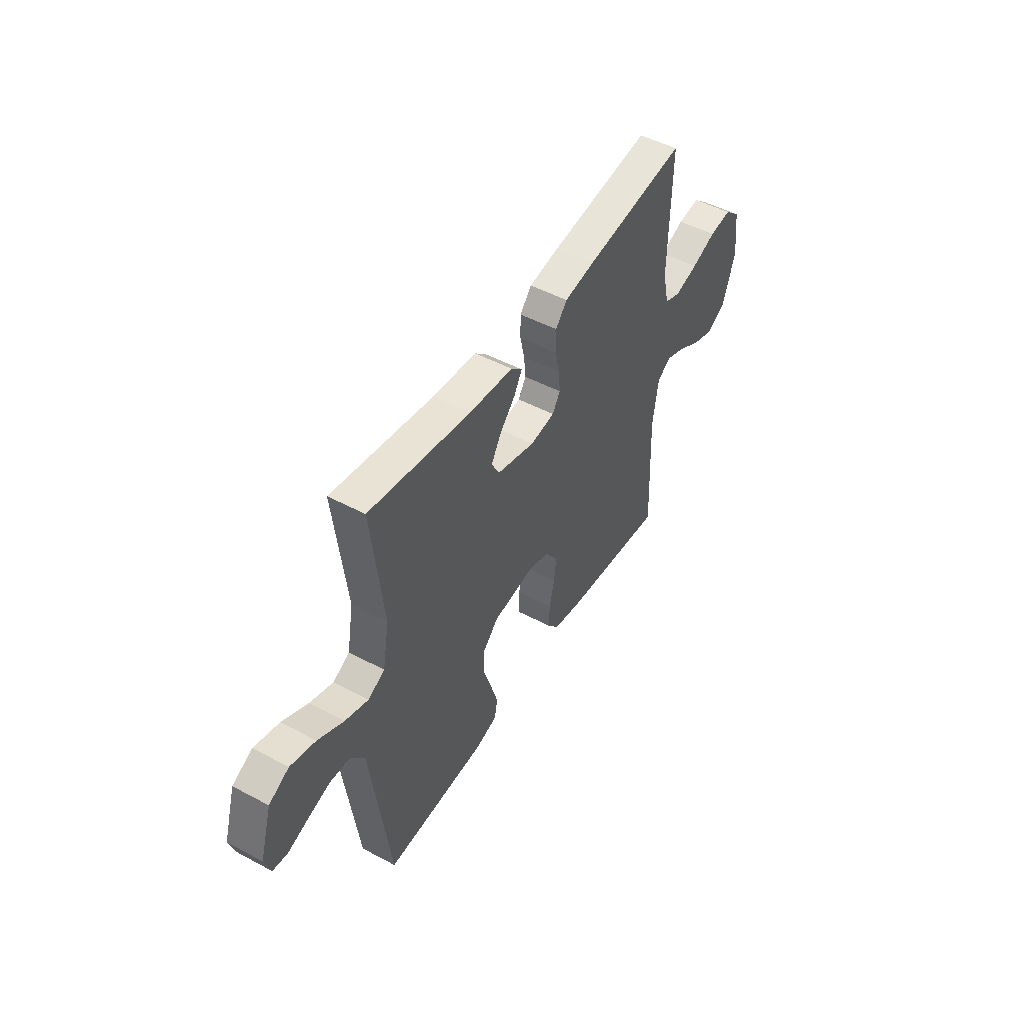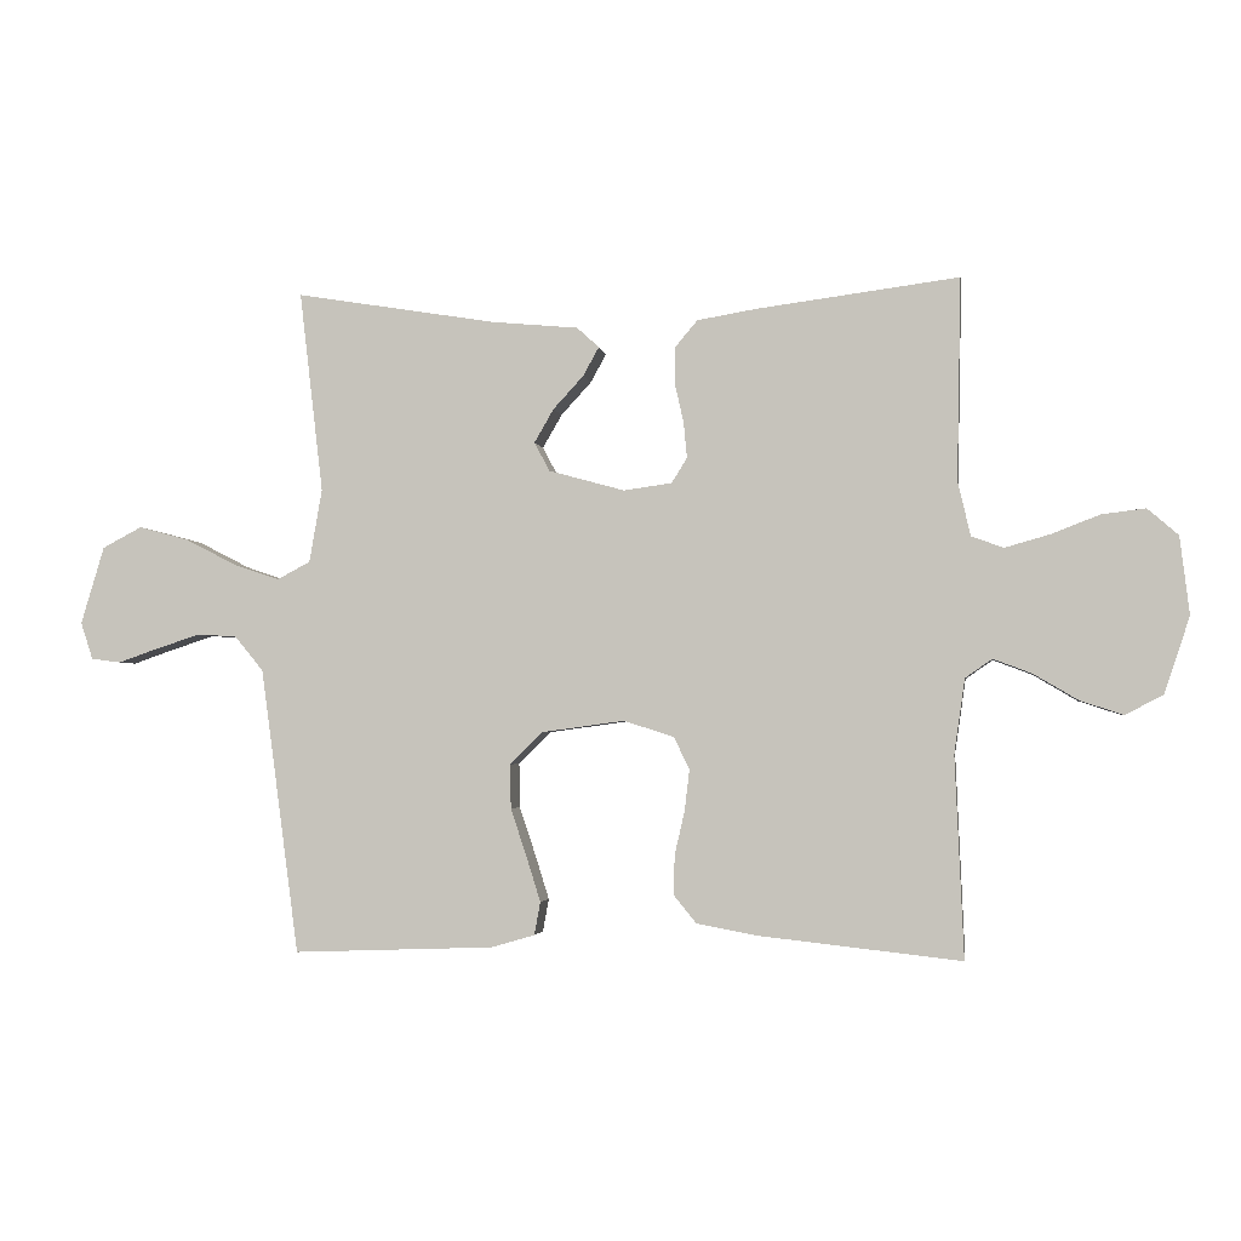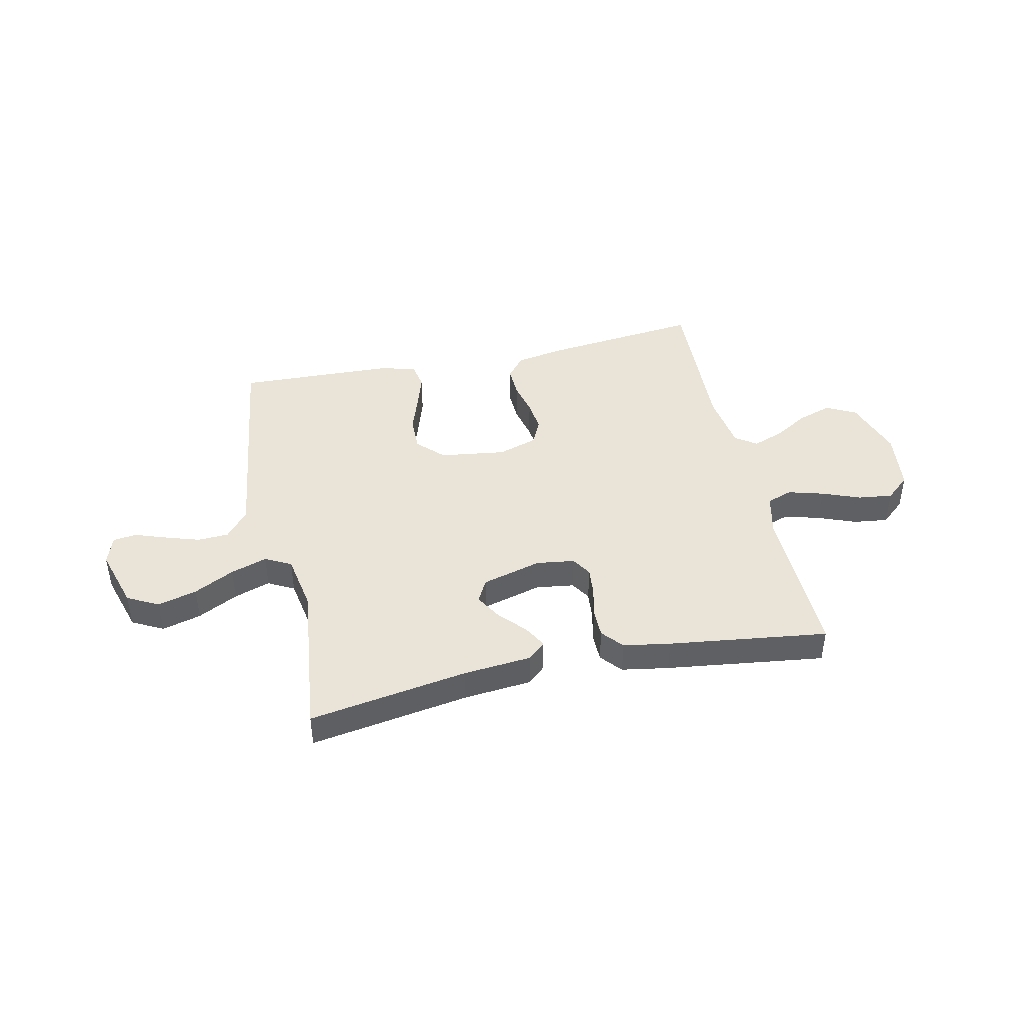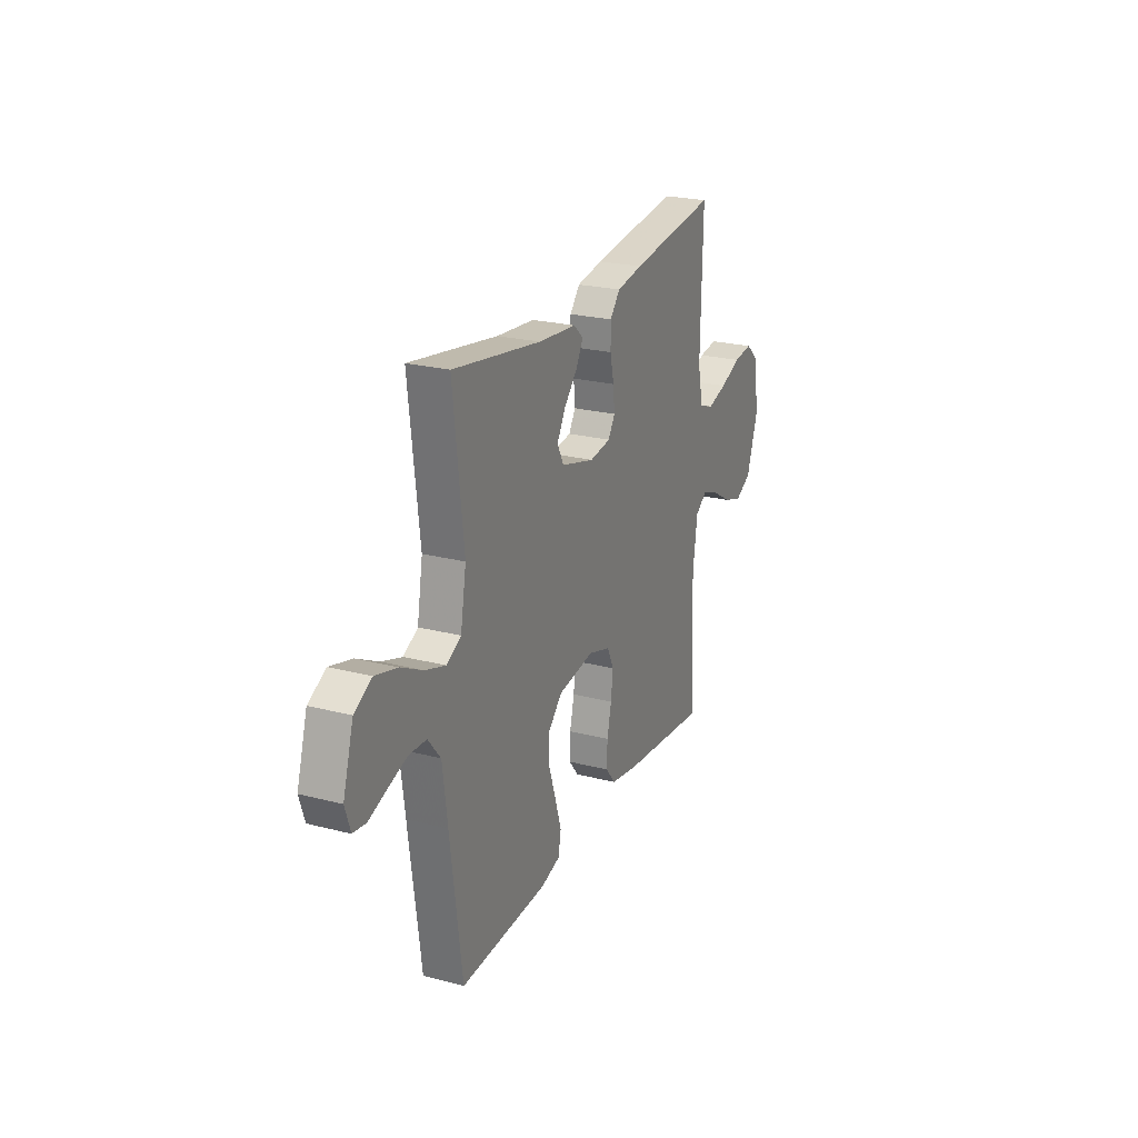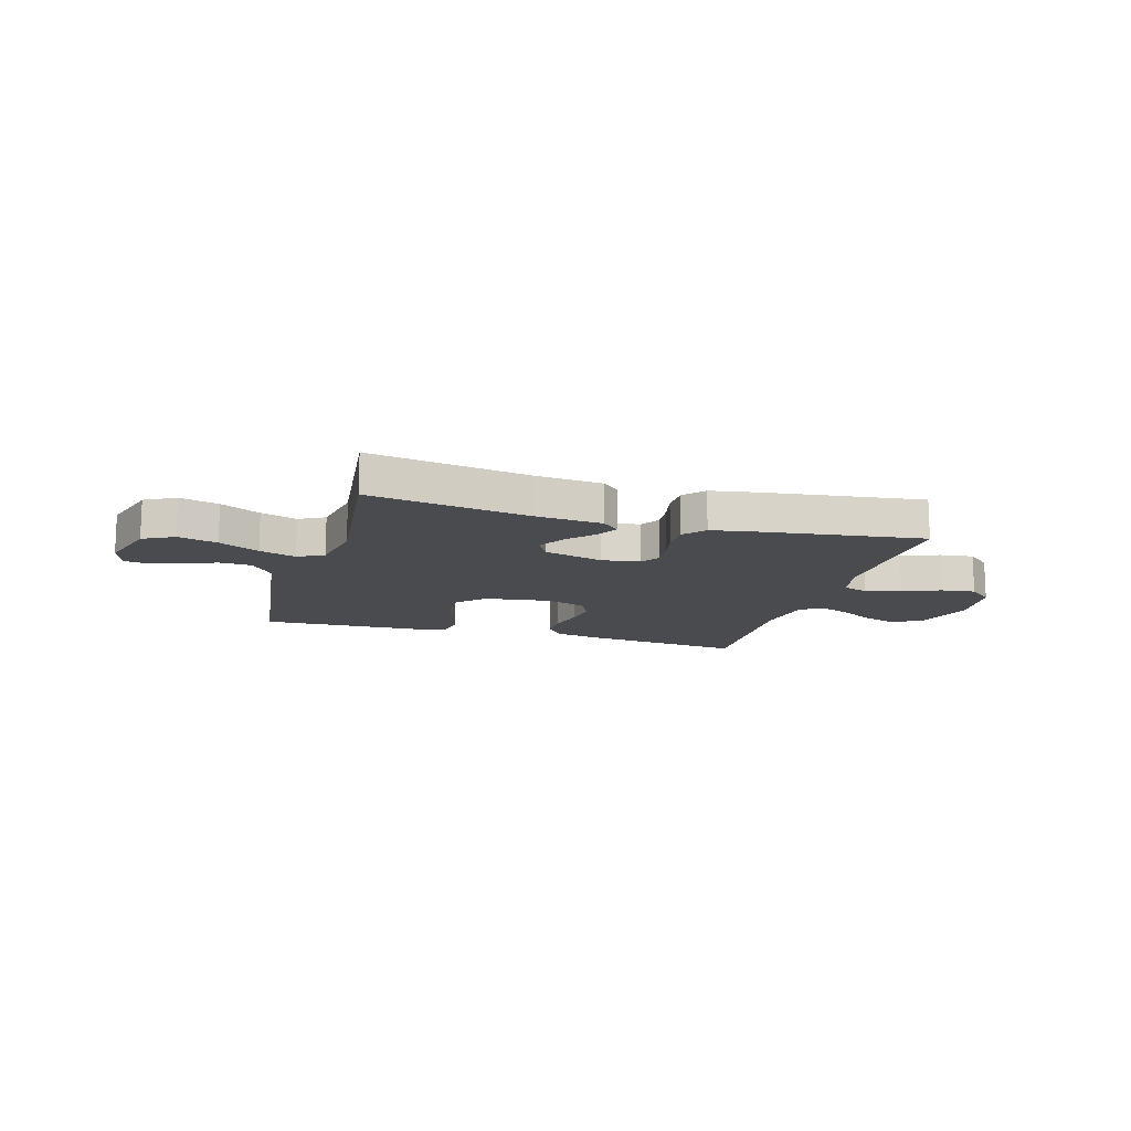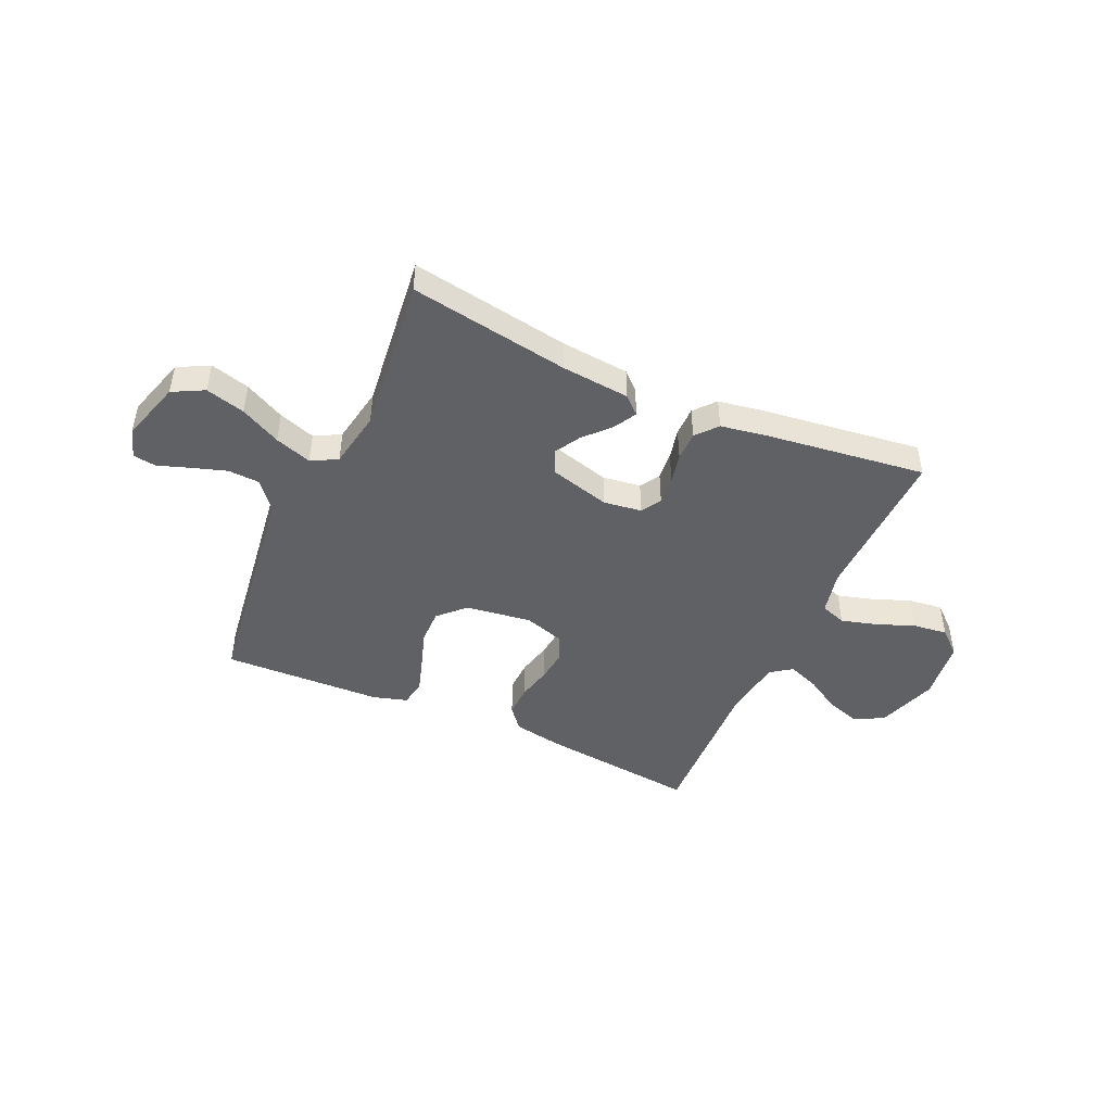
<metadata>
{"format":"obj","ext":"obj","renderer":"f3d","projection":"perspective","resolution":1024,"background":"white","views":[{"elev":49.0,"azim":-59.3,"up":"+Z"},{"elev":-2.5,"azim":8.7,"up":"+Z"},{"elev":43.3,"azim":-12.3,"up":"+Y"},{"elev":23.6,"azim":-66.6,"up":"+Z"},{"elev":-13.8,"azim":-16.3,"up":"+Y"},{"elev":-46.1,"azim":-24.3,"up":"+Y"}]}
</metadata>
<code>
v 0.5 0.07 0.5
v 0.494 0.07 0.2
v 0.513 0.07 0.118
v 0.561 0.07 0.101
v 0.628 0.07 0.12
v 0.7 0.07 0.148
v 0.765 0.07 0.156
v 0.811 0.07 0.116
v 0.825 0.07 0
v 0.787 0.07 -0.114
v 0.731 0.07 -0.143
v 0.667 0.07 -0.122
v 0.601 0.07 -0.083
v 0.543 0.07 -0.061
v 0.503 0.07 -0.089
v 0.487 0.07 -0.2
v 0.5 0.07 -0.5
v 0.2 0.07 -0.467
v 0.108 0.07 -0.45
v 0.074 0.07 -0.408
v 0.076 0.07 -0.349
v 0.091 0.07 -0.284
v 0.098 0.07 -0.223
v 0.075 0.07 -0.175
v 0 0.07 -0.151
v -0.124 0.07 -0.168
v -0.172 0.07 -0.216
v -0.171 0.07 -0.282
v -0.147 0.07 -0.354
v -0.126 0.07 -0.421
v -0.135 0.07 -0.47
v -0.2 0.07 -0.489
v -0.5 0.07 -0.5
v -0.54 0.07 -0.2
v -0.557 0.07 -0.074
v -0.6 0.07 -0.022
v -0.659 0.07 -0.019
v -0.724 0.07 -0.04
v -0.784 0.07 -0.061
v -0.828 0.07 -0.055
v -0.846 0.07 0
v -0.811 0.07 0.116
v -0.752 0.07 0.147
v -0.678 0.07 0.127
v -0.602 0.07 0.088
v -0.533 0.07 0.065
v -0.484 0.07 0.091
v -0.465 0.07 0.2
v -0.5 0.07 0.5
v -0.2 0.07 0.451
v -0.071 0.07 0.439
v -0.038 0.07 0.409
v -0.062 0.07 0.366
v -0.107 0.07 0.317
v -0.136 0.07 0.267
v -0.113 0.07 0.224
v 0 0.07 0.193
v 0.072 0.07 0.203
v 0.095 0.07 0.24
v 0.09 0.07 0.293
v 0.077 0.07 0.351
v 0.077 0.07 0.406
v 0.111 0.07 0.446
v 0.2 0.07 0.461
v 0.5 0 0.5
v 0.494 0 0.2
v 0.513 0 0.118
v 0.561 0 0.101
v 0.628 0 0.12
v 0.7 0 0.148
v 0.765 0 0.156
v 0.811 0 0.116
v 0.825 0 0
v 0.787 0 -0.114
v 0.731 0 -0.143
v 0.667 0 -0.122
v 0.601 0 -0.083
v 0.543 0 -0.061
v 0.503 0 -0.089
v 0.487 0 -0.2
v 0.5 0 -0.5
v 0.2 0 -0.467
v 0.108 0 -0.45
v 0.074 0 -0.408
v 0.076 0 -0.349
v 0.091 0 -0.284
v 0.098 0 -0.223
v 0.075 0 -0.175
v 0 0 -0.151
v -0.124 0 -0.168
v -0.172 0 -0.216
v -0.171 0 -0.282
v -0.147 0 -0.354
v -0.126 0 -0.421
v -0.135 0 -0.47
v -0.2 0 -0.489
v -0.5 0 -0.5
v -0.54 0 -0.2
v -0.557 0 -0.074
v -0.6 0 -0.022
v -0.659 0 -0.019
v -0.724 0 -0.04
v -0.784 0 -0.061
v -0.828 0 -0.055
v -0.846 0 0
v -0.811 0 0.116
v -0.752 0 0.147
v -0.678 0 0.127
v -0.602 0 0.088
v -0.533 0 0.065
v -0.484 0 0.091
v -0.465 0 0.2
v -0.5 0 0.5
v -0.2 0 0.451
v -0.071 0 0.439
v -0.038 0 0.409
v -0.062 0 0.366
v -0.107 0 0.317
v -0.136 0 0.267
v -0.113 0 0.224
v 0 0 0.193
v 0.072 0 0.203
v 0.095 0 0.24
v 0.09 0 0.293
v 0.077 0 0.351
v 0.077 0 0.406
v 0.111 0 0.446
v 0.2 0 0.461
f 63 64 1 2
f 60 61 62 63
f 59 60 63 2
f 58 59 2 3
f 57 58 3 4
f 51 52 53 54
f 50 51 54 55
f 48 49 50 55
f 47 48 55 56
f 42 43 44 45
f 42 45 46
f 41 42 46
f 38 39 40 41
f 37 38 41 46
f 36 37 46 47
f 31 32 33 34
f 31 34 35
f 28 29 30 31
f 28 31 35 36
f 19 20 21 22
f 19 22 23
f 16 17 18 19
f 15 16 19 23
f 14 15 23 24
f 10 11 12 13
f 10 13 14
f 9 10 14
f 8 9 14
f 5 6 7 8
f 4 5 8 14
f 57 4 14 24
f 27 28 36 47
f 26 27 47 56
f 25 26 56 57
f 24 25 57
f 66 65 128 127
f 127 126 125 124
f 66 127 124 123
f 67 66 123 122
f 68 67 122 121
f 118 117 116 115
f 119 118 115 114
f 119 114 113 112
f 120 119 112 111
f 109 108 107 106
f 110 109 106
f 110 106 105
f 105 104 103 102
f 110 105 102 101
f 111 110 101 100
f 98 97 96 95
f 99 98 95
f 95 94 93 92
f 100 99 95 92
f 86 85 84 83
f 87 86 83
f 83 82 81 80
f 87 83 80 79
f 88 87 79 78
f 77 76 75 74
f 78 77 74
f 78 74 73
f 78 73 72
f 72 71 70 69
f 78 72 69 68
f 88 78 68 121
f 111 100 92 91
f 120 111 91 90
f 121 120 90 89
f 121 89 88
f 1 65 66 2
f 2 66 67 3
f 3 67 68 4
f 4 68 69 5
f 5 69 70 6
f 6 70 71 7
f 7 71 72 8
f 8 72 73 9
f 9 73 74 10
f 10 74 75 11
f 11 75 76 12
f 12 76 77 13
f 13 77 78 14
f 14 78 79 15
f 15 79 80 16
f 16 80 81 17
f 17 81 82 18
f 18 82 83 19
f 19 83 84 20
f 20 84 85 21
f 21 85 86 22
f 22 86 87 23
f 23 87 88 24
f 24 88 89 25
f 25 89 90 26
f 26 90 91 27
f 27 91 92 28
f 28 92 93 29
f 29 93 94 30
f 30 94 95 31
f 31 95 96 32
f 32 96 97 33
f 33 97 98 34
f 34 98 99 35
f 35 99 100 36
f 36 100 101 37
f 37 101 102 38
f 38 102 103 39
f 39 103 104 40
f 40 104 105 41
f 41 105 106 42
f 42 106 107 43
f 43 107 108 44
f 44 108 109 45
f 45 109 110 46
f 46 110 111 47
f 47 111 112 48
f 48 112 113 49
f 49 113 114 50
f 50 114 115 51
f 51 115 116 52
f 52 116 117 53
f 53 117 118 54
f 54 118 119 55
f 55 119 120 56
f 56 120 121 57
f 57 121 122 58
f 58 122 123 59
f 59 123 124 60
f 60 124 125 61
f 61 125 126 62
f 62 126 127 63
f 63 127 128 64
f 64 128 65 1

</code>
